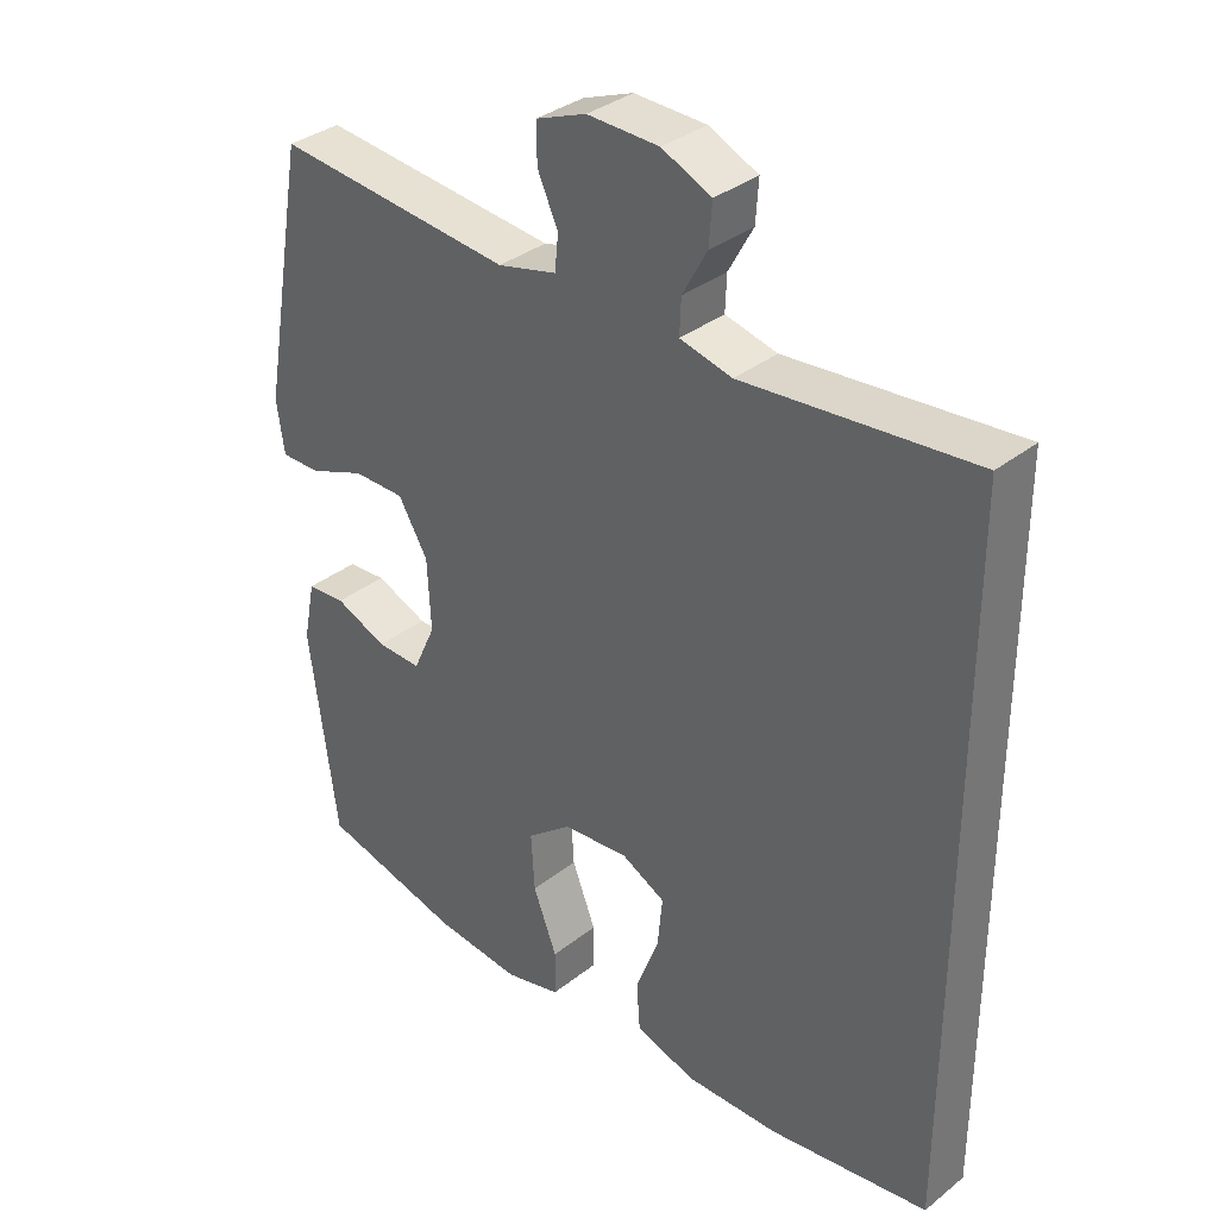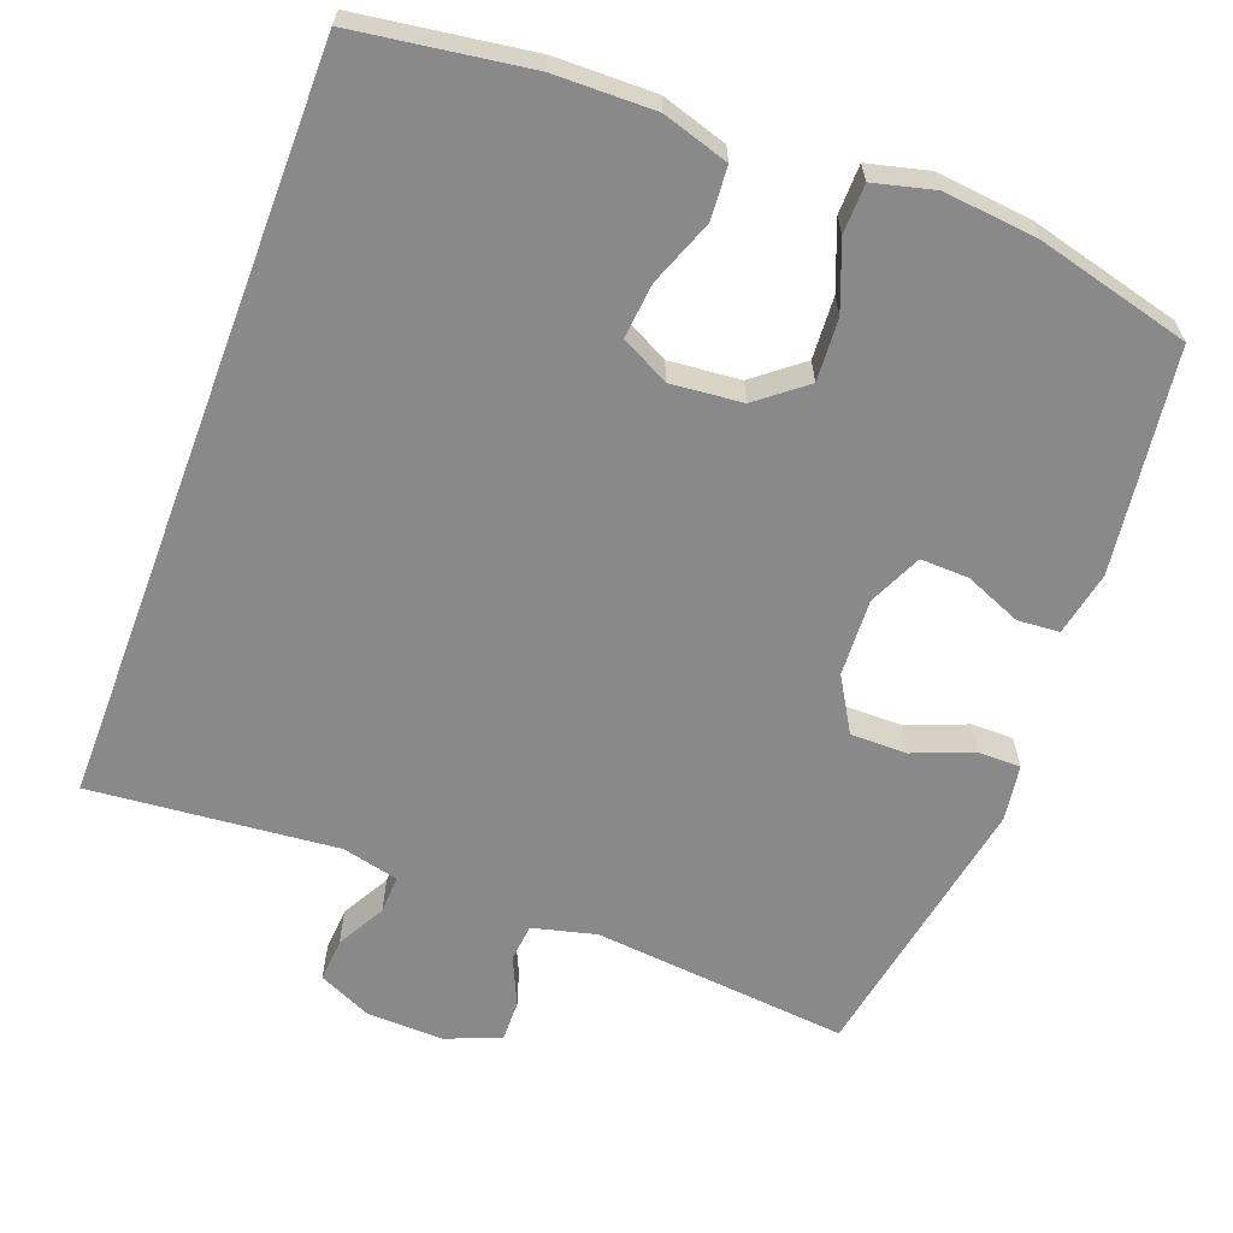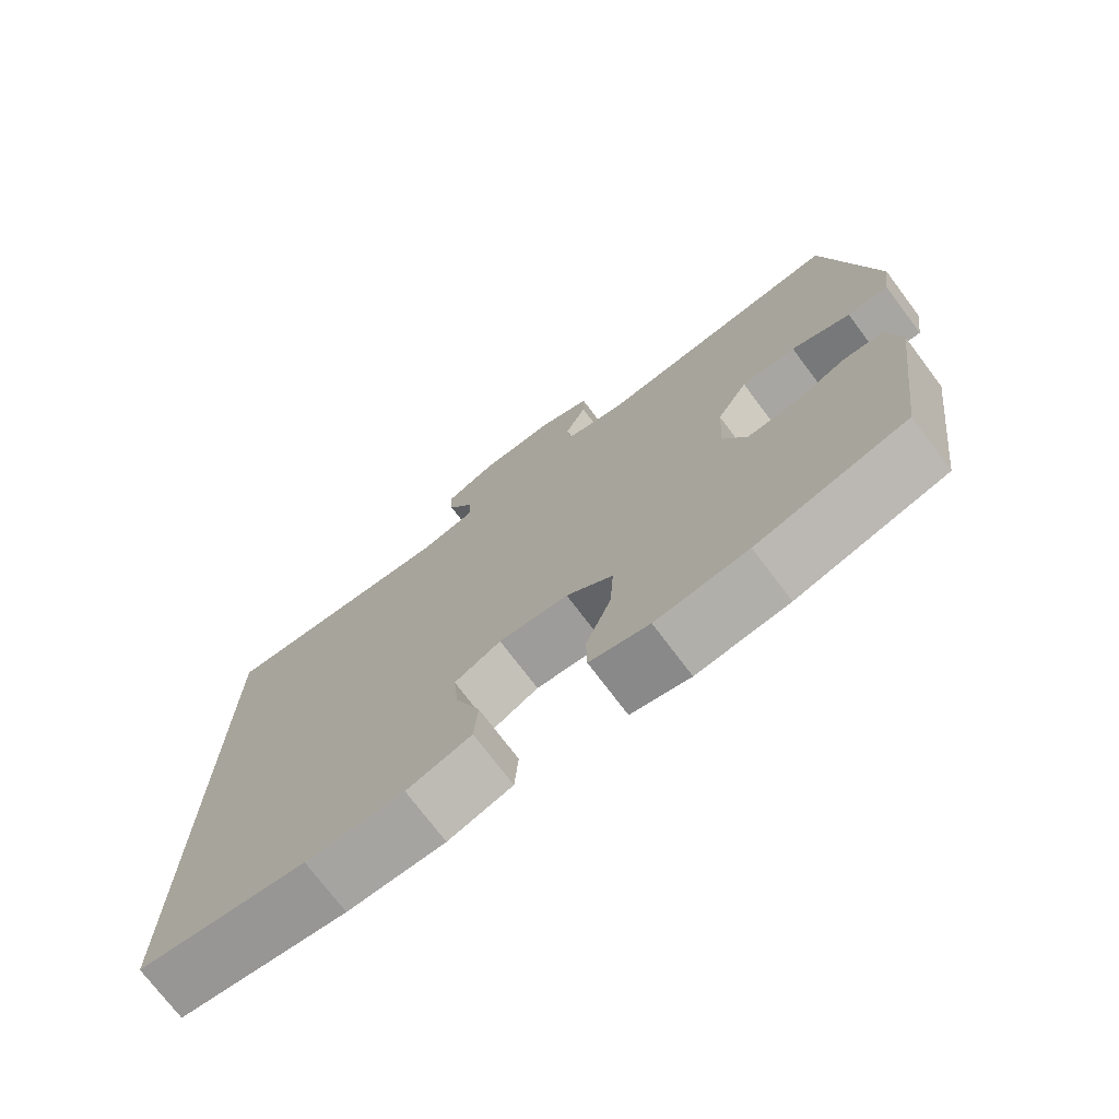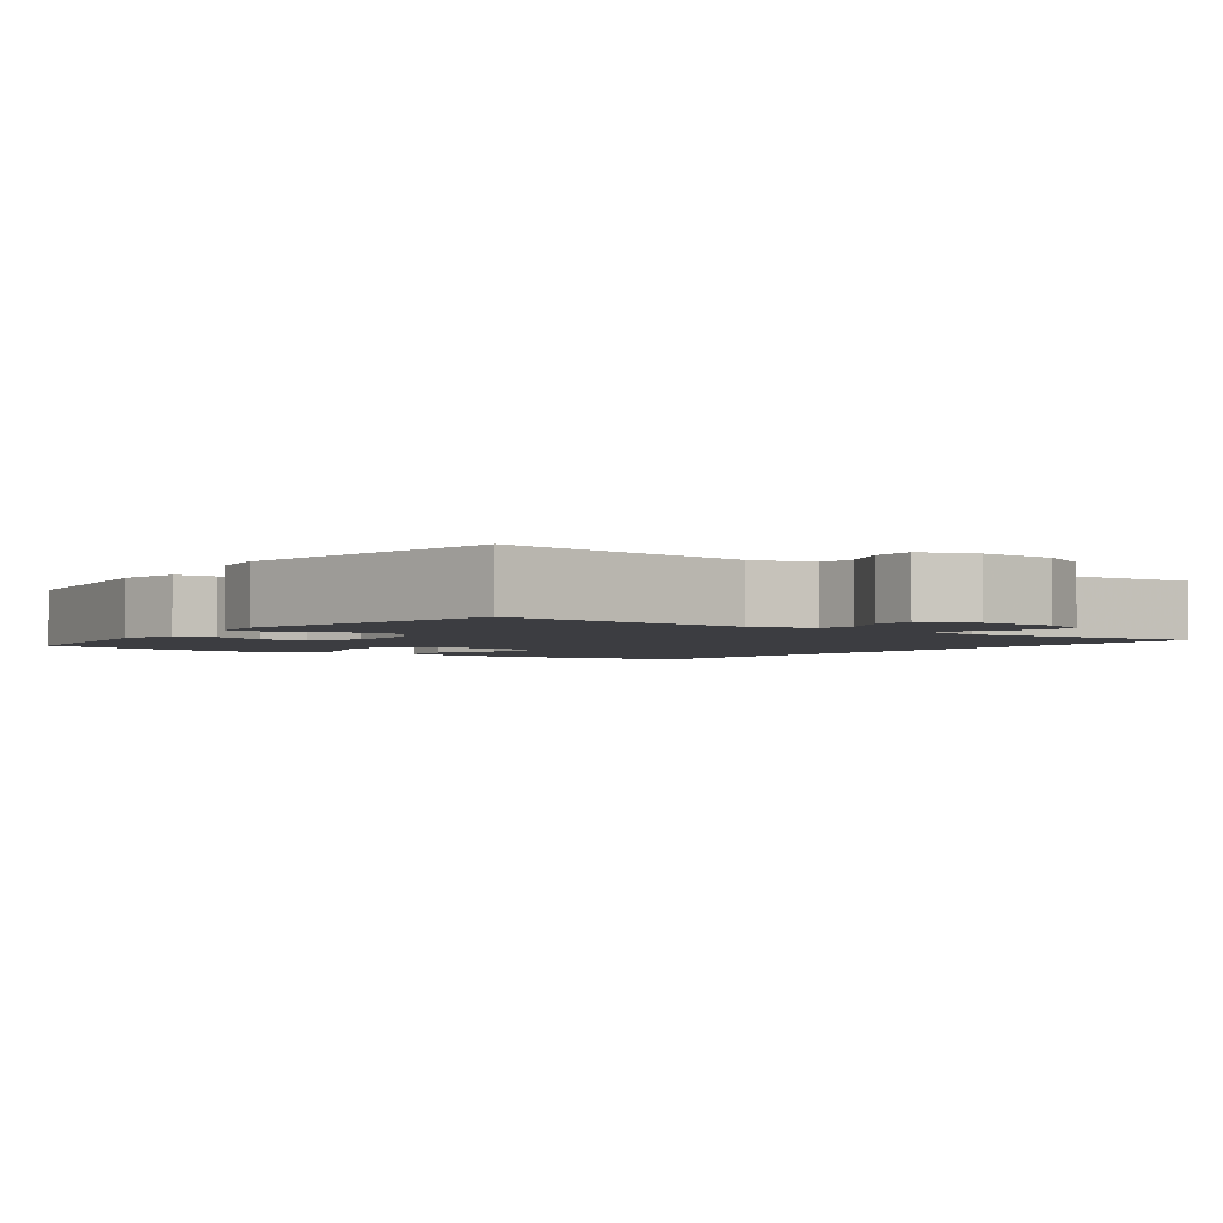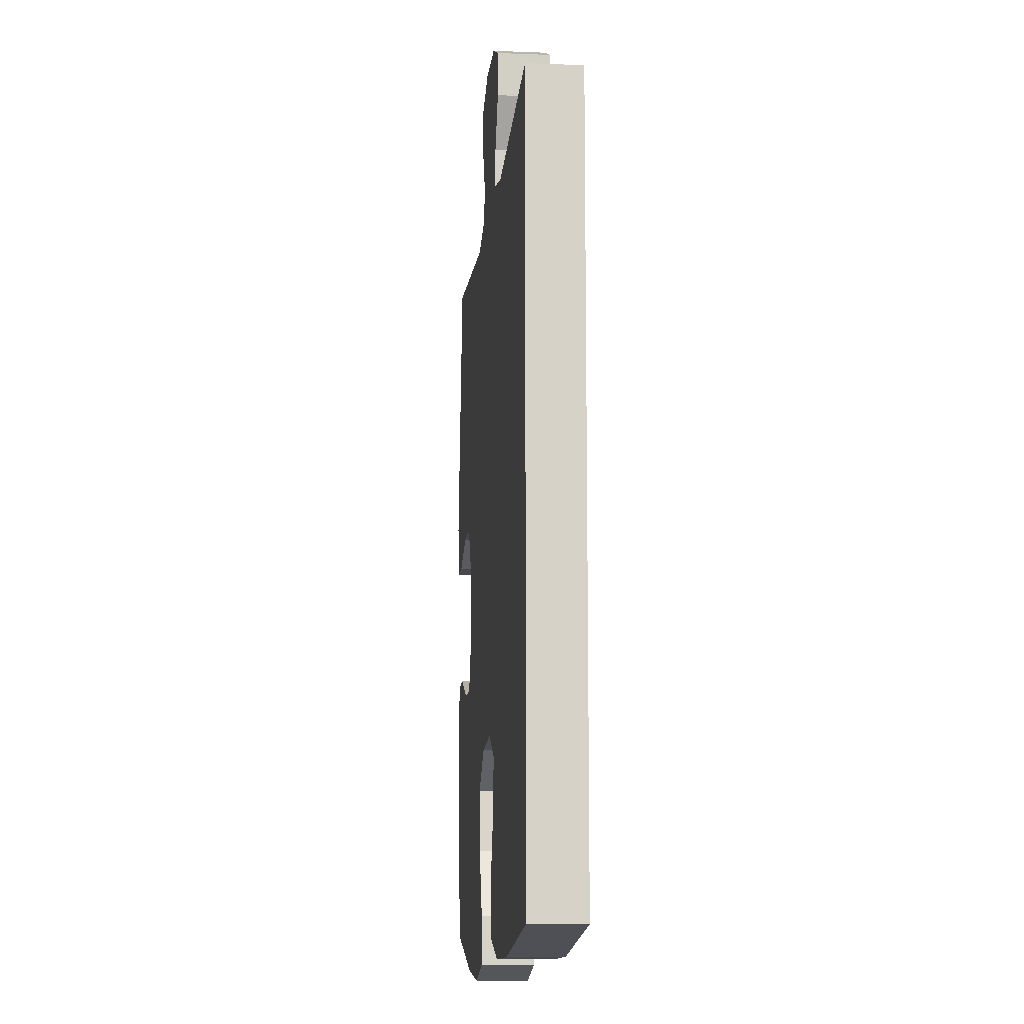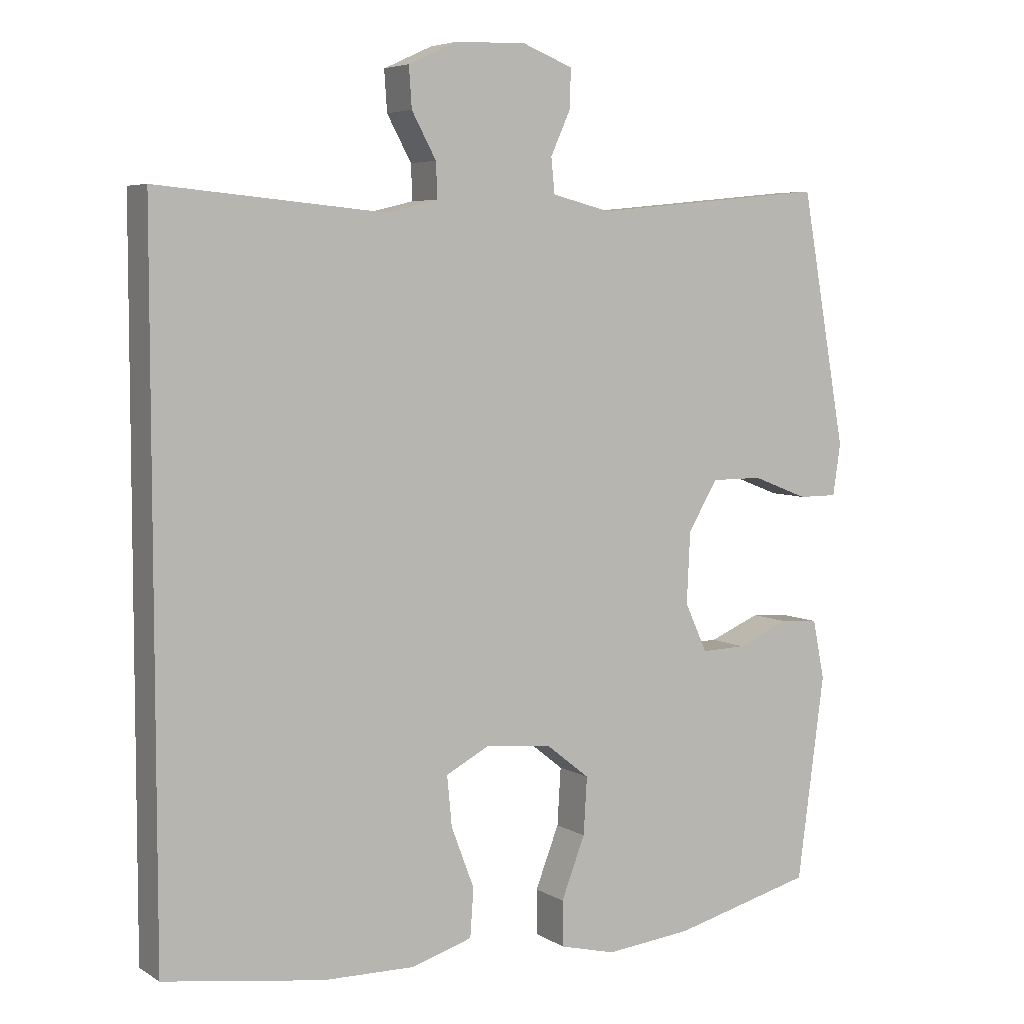
<metadata>
{"format":"obj","ext":"obj","renderer":"f3d","projection":"perspective","resolution":1024,"background":"white","views":[{"elev":34.7,"azim":43.6,"up":"+Z"},{"elev":-63.2,"azim":159.4,"up":"+Y"},{"elev":-74.0,"azim":-143.0,"up":"+Z"},{"elev":-2.7,"azim":-36.7,"up":"+Y"},{"elev":-11.3,"azim":84.6,"up":"+Z"},{"elev":5.6,"azim":149.9,"up":"+Z"}]}
</metadata>
<code>
v 0.5 0.07 0.49
v 0.5 0.07 -0.504
v 0.272 0.07 -0.537
v 0.14 0.07 -0.539
v 0.053 0.07 -0.512
v 0.048 0.07 -0.443
v 0.081 0.07 -0.356
v 0.088 0.07 -0.284
v 0.025 0.07 -0.251
v -0.069 0.07 -0.26
v -0.132 0.07 -0.31
v -0.127 0.07 -0.392
v -0.093 0.07 -0.48
v -0.094 0.07 -0.545
v -0.174 0.07 -0.565
v -0.298 0.07 -0.552
v -0.5 0.07 -0.5
v -0.539 0.07 -0.206
v -0.522 0.07 -0.121
v -0.467 0.07 -0.117
v -0.393 0.07 -0.148
v -0.329 0.07 -0.15
v -0.297 0.07 -0.08
v -0.302 0.07 0.022
v -0.344 0.07 0.093
v -0.418 0.07 0.093
v -0.498 0.07 0.062
v -0.554 0.07 0.062
v -0.565 0.07 0.136
v -0.5 0.07 0.5
v -0.162 0.07 0.467
v -0.078 0.07 0.488
v -0.073 0.07 0.538
v -0.102 0.07 0.602
v -0.103 0.07 0.657
v -0.031 0.07 0.685
v 0.071 0.07 0.682
v 0.141 0.07 0.65
v 0.137 0.07 0.592
v 0.102 0.07 0.528
v 0.1 0.07 0.478
v 0.174 0.07 0.46
v 0.5 0 0.49
v 0.5 0 -0.504
v 0.272 0 -0.537
v 0.14 0 -0.539
v 0.053 0 -0.512
v 0.048 0 -0.443
v 0.081 0 -0.356
v 0.088 0 -0.284
v 0.025 0 -0.251
v -0.069 0 -0.26
v -0.132 0 -0.31
v -0.127 0 -0.392
v -0.093 0 -0.48
v -0.094 0 -0.545
v -0.174 0 -0.565
v -0.298 0 -0.552
v -0.5 0 -0.5
v -0.539 0 -0.206
v -0.522 0 -0.121
v -0.467 0 -0.117
v -0.393 0 -0.148
v -0.329 0 -0.15
v -0.297 0 -0.08
v -0.302 0 0.022
v -0.344 0 0.093
v -0.418 0 0.093
v -0.498 0 0.062
v -0.554 0 0.062
v -0.565 0 0.136
v -0.5 0 0.5
v -0.162 0 0.467
v -0.078 0 0.488
v -0.073 0 0.538
v -0.102 0 0.602
v -0.103 0 0.657
v -0.031 0 0.685
v 0.071 0 0.682
v 0.141 0 0.65
v 0.137 0 0.592
v 0.102 0 0.528
v 0.1 0 0.478
v 0.174 0 0.46
f 38 39 40
f 37 38 40
f 36 37 40
f 35 36 40
f 34 35 40
f 33 34 40
f 32 33 40 41
f 31 32 41 42
f 29 30 31
f 28 29 31
f 27 28 31
f 26 27 31
f 25 26 31 42
f 19 20 21
f 18 19 21
f 17 18 21
f 16 17 21
f 15 16 21
f 14 15 21
f 13 14 21
f 12 13 21
f 11 12 21 22
f 10 11 22 23
f 5 6 7
f 4 5 7
f 3 4 7
f 2 3 7
f 1 2 7
f 1 7 8
f 1 8 9
f 42 1 9
f 25 42 9
f 24 25 9
f 9 10 23 24
f 82 81 80
f 82 80 79
f 82 79 78
f 82 78 77
f 82 77 76
f 82 76 75
f 83 82 75 74
f 84 83 74 73
f 73 72 71
f 73 71 70
f 73 70 69
f 73 69 68
f 84 73 68 67
f 63 62 61
f 63 61 60
f 63 60 59
f 63 59 58
f 63 58 57
f 63 57 56
f 63 56 55
f 63 55 54
f 64 63 54 53
f 65 64 53 52
f 49 48 47
f 49 47 46
f 49 46 45
f 49 45 44
f 49 44 43
f 50 49 43
f 51 50 43
f 51 43 84
f 51 84 67
f 51 67 66
f 66 65 52 51
f 1 43 44 2
f 2 44 45 3
f 3 45 46 4
f 4 46 47 5
f 5 47 48 6
f 6 48 49 7
f 7 49 50 8
f 8 50 51 9
f 9 51 52 10
f 10 52 53 11
f 11 53 54 12
f 12 54 55 13
f 13 55 56 14
f 14 56 57 15
f 15 57 58 16
f 16 58 59 17
f 17 59 60 18
f 18 60 61 19
f 19 61 62 20
f 20 62 63 21
f 21 63 64 22
f 22 64 65 23
f 23 65 66 24
f 24 66 67 25
f 25 67 68 26
f 26 68 69 27
f 27 69 70 28
f 28 70 71 29
f 29 71 72 30
f 30 72 73 31
f 31 73 74 32
f 32 74 75 33
f 33 75 76 34
f 34 76 77 35
f 35 77 78 36
f 36 78 79 37
f 37 79 80 38
f 38 80 81 39
f 39 81 82 40
f 40 82 83 41
f 41 83 84 42
f 42 84 43 1

</code>
